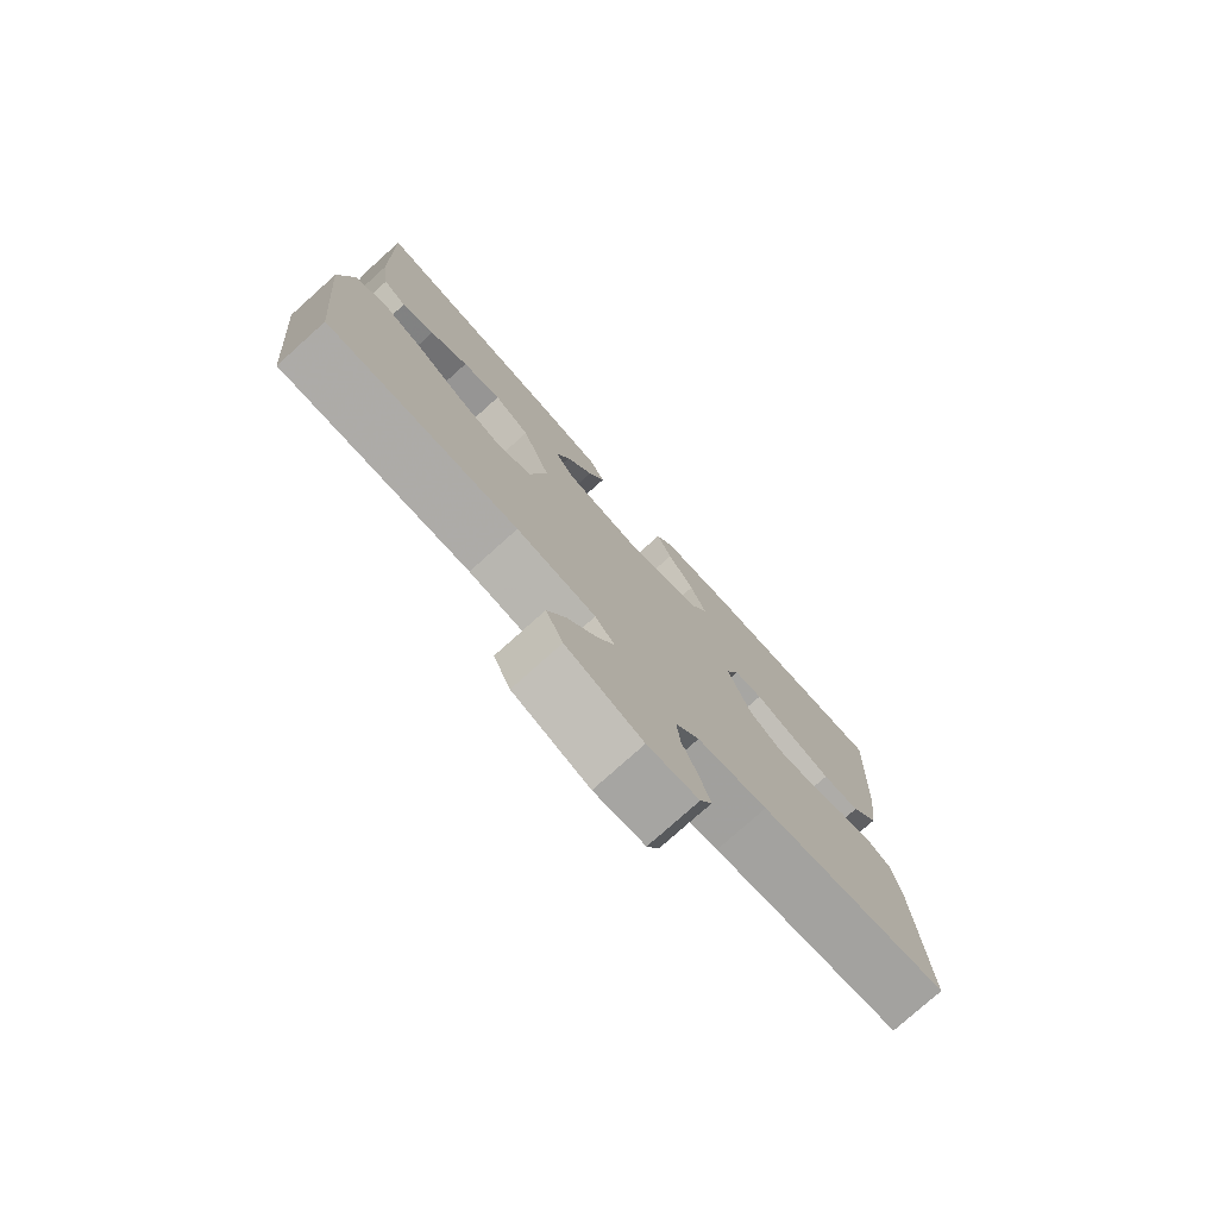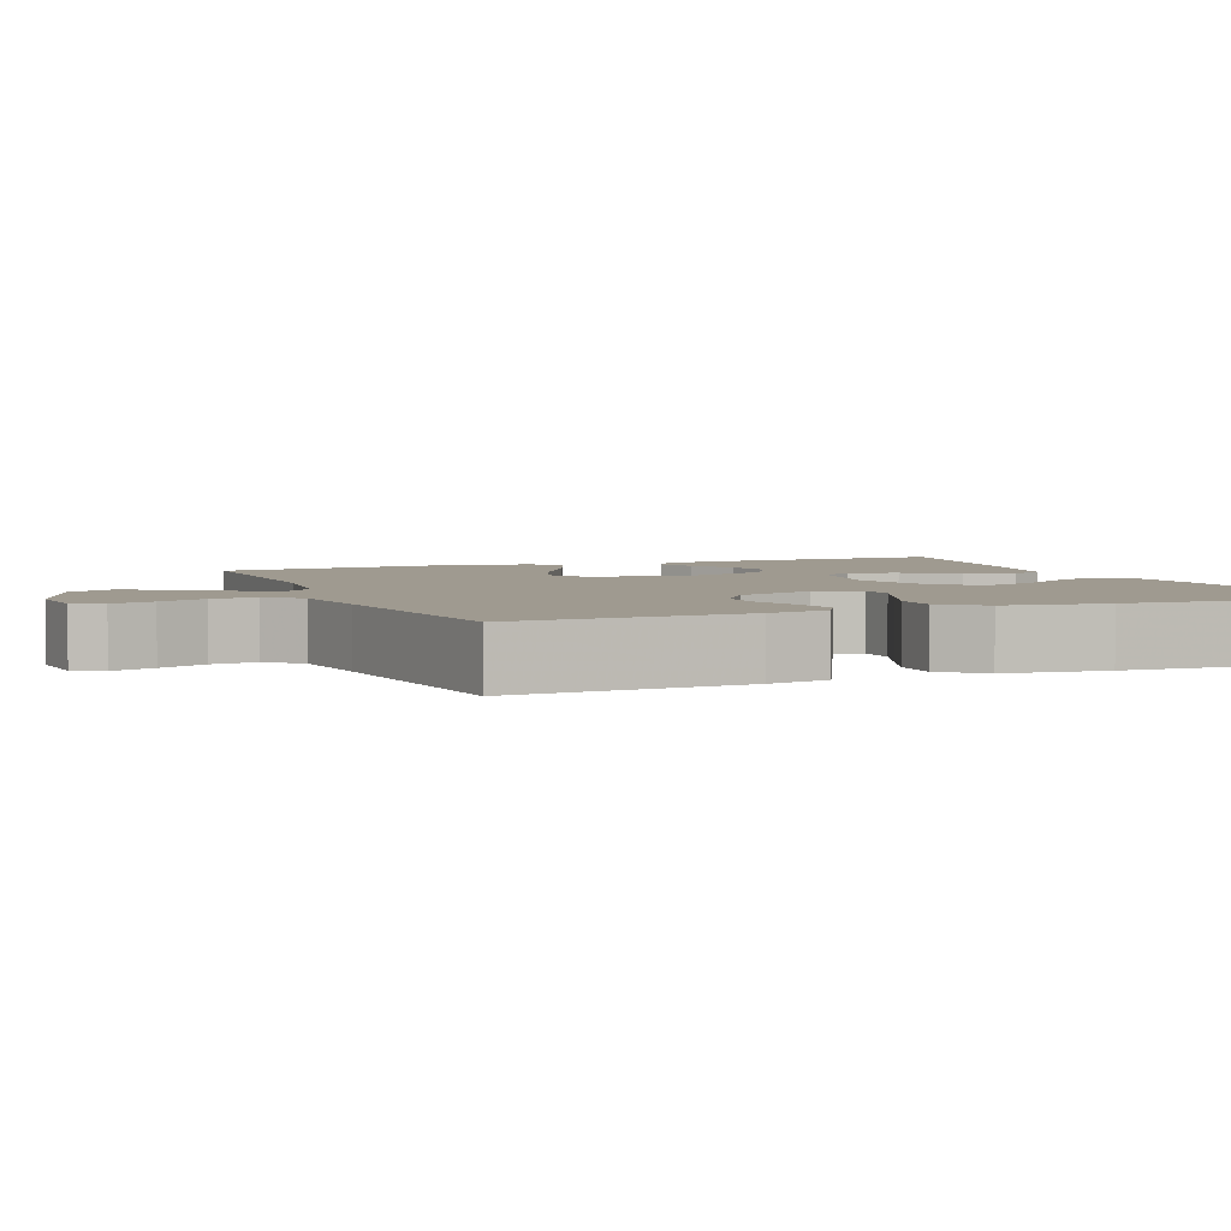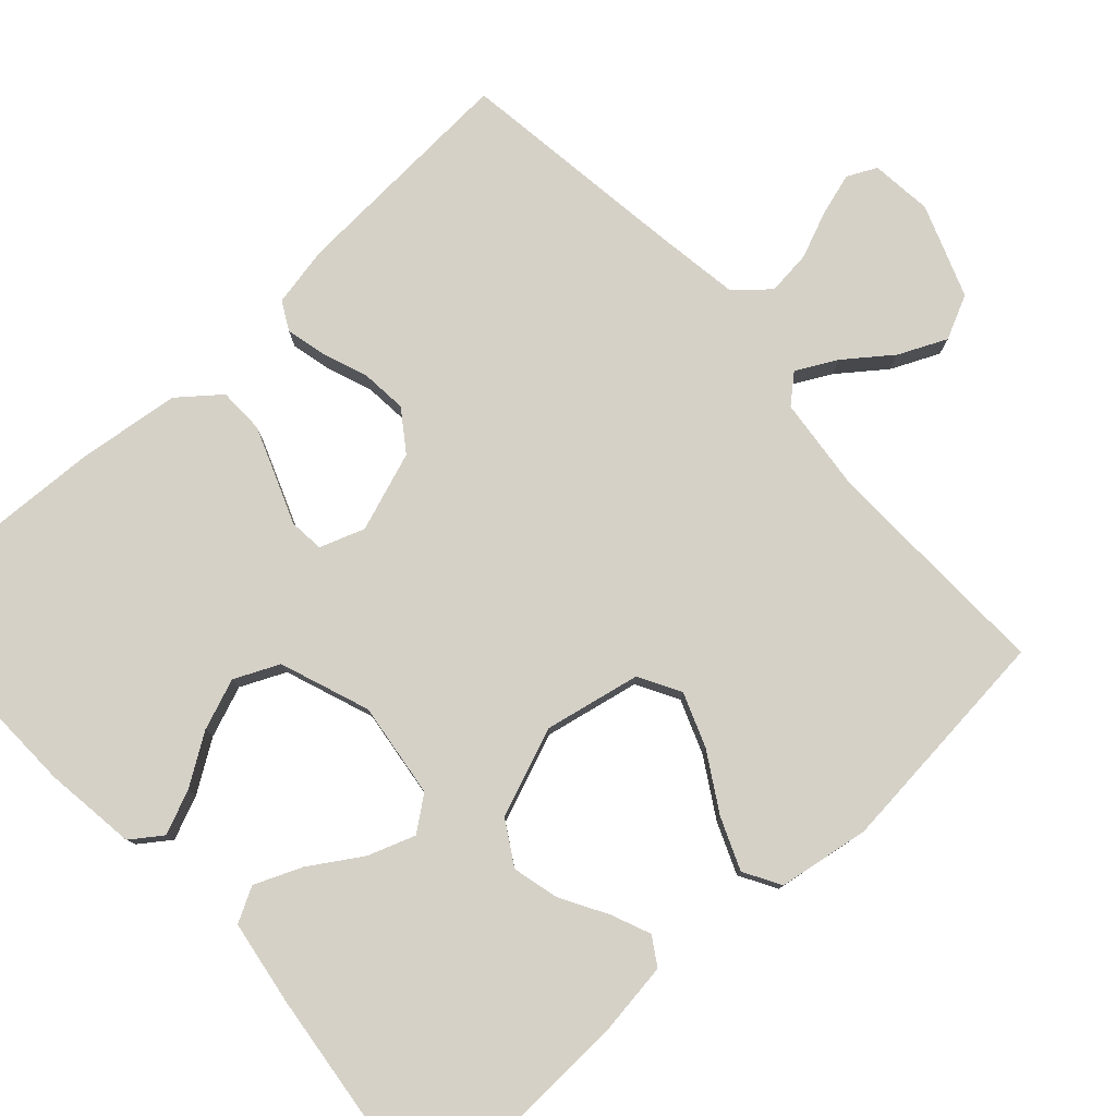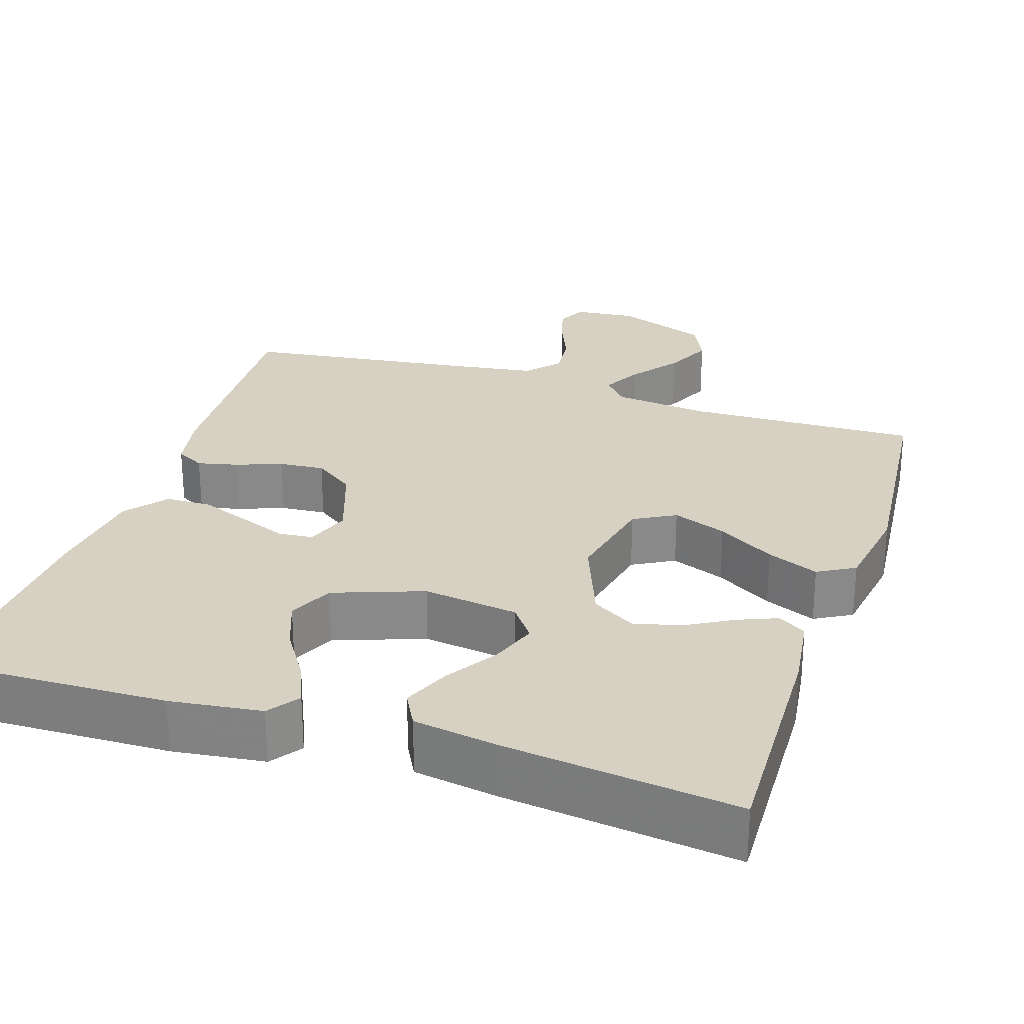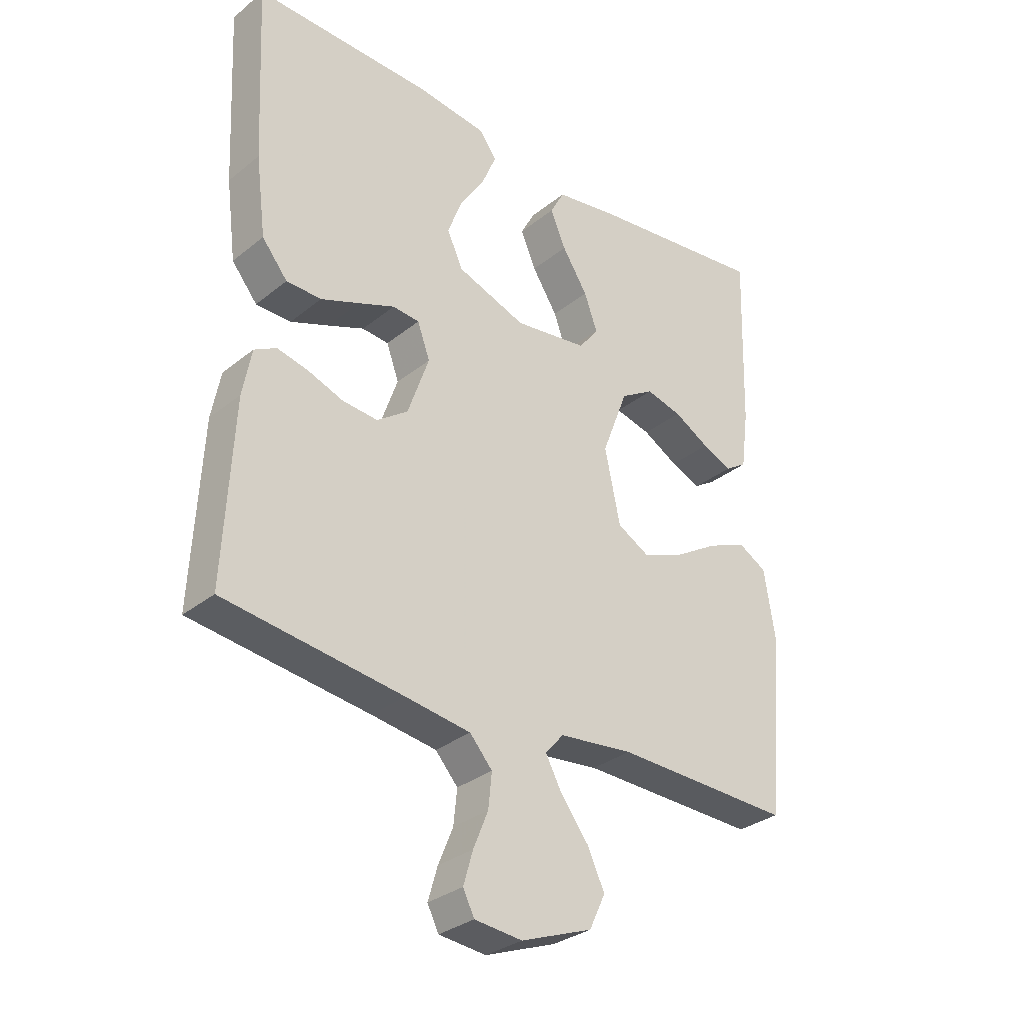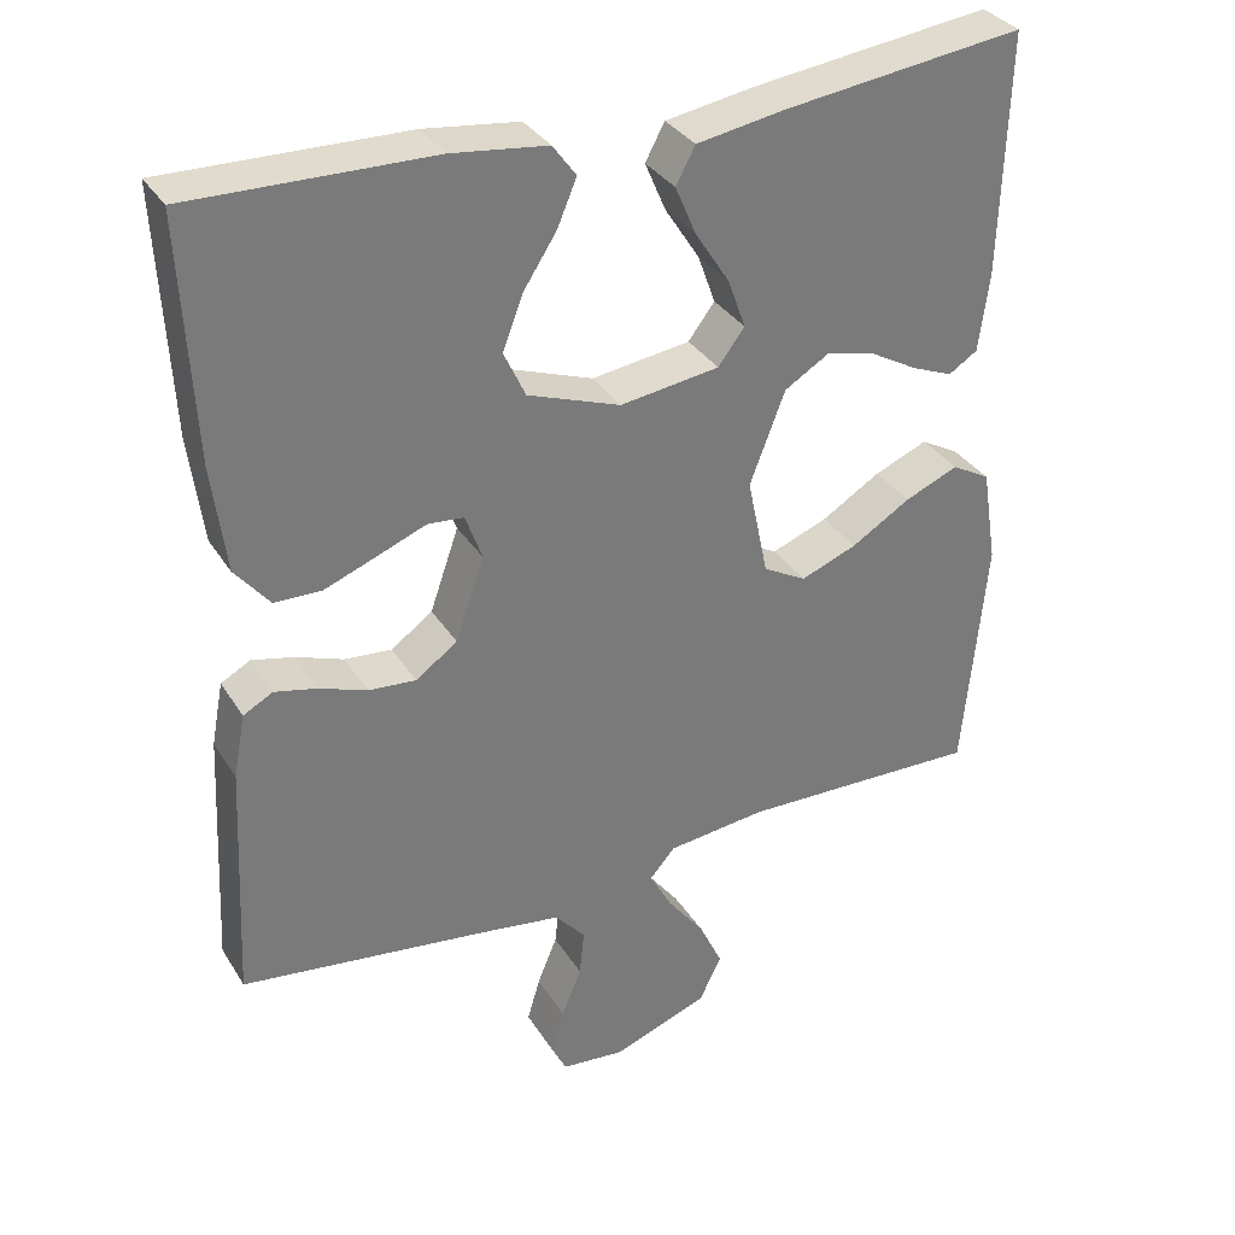
<metadata>
{"format":"obj","ext":"obj","renderer":"f3d","projection":"perspective","resolution":1024,"background":"white","views":[{"elev":-77.5,"azim":131.9,"up":"+Z"},{"elev":3.9,"azim":-111.9,"up":"+Y"},{"elev":79.1,"azim":47.4,"up":"+Y"},{"elev":27.1,"azim":18.0,"up":"+Y"},{"elev":-31.4,"azim":-41.5,"up":"+Z"},{"elev":33.5,"azim":-27.4,"up":"+Z"}]}
</metadata>
<code>
v 0.5 0.07 -0.5
v 0.2 0.07 -0.492
v 0.075 0.07 -0.506
v 0.044 0.07 -0.542
v 0.072 0.07 -0.594
v 0.118 0.07 -0.654
v 0.147 0.07 -0.716
v 0.12 0.07 -0.773
v 0 0.07 -0.818
v -0.08 0.07 -0.81
v -0.099 0.07 -0.772
v -0.083 0.07 -0.717
v -0.058 0.07 -0.656
v -0.052 0.07 -0.598
v -0.09 0.07 -0.555
v -0.2 0.07 -0.539
v -0.5 0.07 -0.5
v -0.485 0.07 -0.2
v -0.47 0.07 -0.121
v -0.433 0.07 -0.101
v -0.381 0.07 -0.113
v -0.321 0.07 -0.135
v -0.262 0.07 -0.14
v -0.21 0.07 -0.103
v -0.174 0.07 0
v -0.195 0.07 0.058
v -0.24 0.07 0.062
v -0.301 0.07 0.038
v -0.366 0.07 0.013
v -0.425 0.07 0.014
v -0.468 0.07 0.067
v -0.485 0.07 0.2
v -0.5 0.07 0.5
v -0.2 0.07 0.493
v -0.081 0.07 0.478
v -0.052 0.07 0.438
v -0.076 0.07 0.381
v -0.118 0.07 0.316
v -0.143 0.07 0.25
v -0.116 0.07 0.192
v 0 0.07 0.15
v 0.124 0.07 0.167
v 0.157 0.07 0.211
v 0.135 0.07 0.272
v 0.092 0.07 0.339
v 0.066 0.07 0.4
v 0.09 0.07 0.445
v 0.2 0.07 0.463
v 0.5 0.07 0.5
v 0.491 0.07 0.2
v 0.478 0.07 0.102
v 0.442 0.07 0.079
v 0.391 0.07 0.1
v 0.331 0.07 0.134
v 0.27 0.07 0.149
v 0.214 0.07 0.115
v 0.17 0.07 0
v 0.196 0.07 -0.124
v 0.25 0.07 -0.154
v 0.32 0.07 -0.127
v 0.394 0.07 -0.082
v 0.461 0.07 -0.054
v 0.509 0.07 -0.081
v 0.528 0.07 -0.2
v 0.5 0 -0.5
v 0.2 0 -0.492
v 0.075 0 -0.506
v 0.044 0 -0.542
v 0.072 0 -0.594
v 0.118 0 -0.654
v 0.147 0 -0.716
v 0.12 0 -0.773
v 0 0 -0.818
v -0.08 0 -0.81
v -0.099 0 -0.772
v -0.083 0 -0.717
v -0.058 0 -0.656
v -0.052 0 -0.598
v -0.09 0 -0.555
v -0.2 0 -0.539
v -0.5 0 -0.5
v -0.485 0 -0.2
v -0.47 0 -0.121
v -0.433 0 -0.101
v -0.381 0 -0.113
v -0.321 0 -0.135
v -0.262 0 -0.14
v -0.21 0 -0.103
v -0.174 0 0
v -0.195 0 0.058
v -0.24 0 0.062
v -0.301 0 0.038
v -0.366 0 0.013
v -0.425 0 0.014
v -0.468 0 0.067
v -0.485 0 0.2
v -0.5 0 0.5
v -0.2 0 0.493
v -0.081 0 0.478
v -0.052 0 0.438
v -0.076 0 0.381
v -0.118 0 0.316
v -0.143 0 0.25
v -0.116 0 0.192
v 0 0 0.15
v 0.124 0 0.167
v 0.157 0 0.211
v 0.135 0 0.272
v 0.092 0 0.339
v 0.066 0 0.4
v 0.09 0 0.445
v 0.2 0 0.463
v 0.5 0 0.5
v 0.491 0 0.2
v 0.478 0 0.102
v 0.442 0 0.079
v 0.391 0 0.1
v 0.331 0 0.134
v 0.27 0 0.149
v 0.214 0 0.115
v 0.17 0 0
v 0.196 0 -0.124
v 0.25 0 -0.154
v 0.32 0 -0.127
v 0.394 0 -0.082
v 0.461 0 -0.054
v 0.509 0 -0.081
v 0.528 0 -0.2
f 63 64 1 2
f 60 61 62 63
f 59 60 63 2
f 58 59 2 3
f 57 58 3 4
f 51 52 53 54
f 51 54 55
f 50 51 55
f 49 50 55
f 48 49 55 56
f 44 45 46 47
f 43 44 47 48
f 35 36 37 38
f 35 38 39
f 34 35 39
f 33 34 39
f 32 33 39 40
f 27 28 29 30
f 27 30 31 32
f 19 20 21 22
f 17 18 19 22
f 16 17 22 23
f 15 16 23 24
f 10 11 12 13
f 8 9 10 13
f 8 13 14
f 5 6 7 8
f 4 5 8 14
f 57 4 14 15
f 43 48 56 57
f 42 43 57 15
f 27 32 40 41
f 26 27 41 42
f 25 26 42
f 15 24 25 42
f 66 65 128 127
f 127 126 125 124
f 66 127 124 123
f 67 66 123 122
f 68 67 122 121
f 118 117 116 115
f 119 118 115
f 119 115 114
f 119 114 113
f 120 119 113 112
f 111 110 109 108
f 112 111 108 107
f 102 101 100 99
f 103 102 99
f 103 99 98
f 103 98 97
f 104 103 97 96
f 94 93 92 91
f 96 95 94 91
f 86 85 84 83
f 86 83 82 81
f 87 86 81 80
f 88 87 80 79
f 77 76 75 74
f 77 74 73 72
f 78 77 72
f 72 71 70 69
f 78 72 69 68
f 79 78 68 121
f 121 120 112 107
f 79 121 107 106
f 105 104 96 91
f 106 105 91 90
f 106 90 89
f 106 89 88 79
f 1 65 66 2
f 2 66 67 3
f 3 67 68 4
f 4 68 69 5
f 5 69 70 6
f 6 70 71 7
f 7 71 72 8
f 8 72 73 9
f 9 73 74 10
f 10 74 75 11
f 11 75 76 12
f 12 76 77 13
f 13 77 78 14
f 14 78 79 15
f 15 79 80 16
f 16 80 81 17
f 17 81 82 18
f 18 82 83 19
f 19 83 84 20
f 20 84 85 21
f 21 85 86 22
f 22 86 87 23
f 23 87 88 24
f 24 88 89 25
f 25 89 90 26
f 26 90 91 27
f 27 91 92 28
f 28 92 93 29
f 29 93 94 30
f 30 94 95 31
f 31 95 96 32
f 32 96 97 33
f 33 97 98 34
f 34 98 99 35
f 35 99 100 36
f 36 100 101 37
f 37 101 102 38
f 38 102 103 39
f 39 103 104 40
f 40 104 105 41
f 41 105 106 42
f 42 106 107 43
f 43 107 108 44
f 44 108 109 45
f 45 109 110 46
f 46 110 111 47
f 47 111 112 48
f 48 112 113 49
f 49 113 114 50
f 50 114 115 51
f 51 115 116 52
f 52 116 117 53
f 53 117 118 54
f 54 118 119 55
f 55 119 120 56
f 56 120 121 57
f 57 121 122 58
f 58 122 123 59
f 59 123 124 60
f 60 124 125 61
f 61 125 126 62
f 62 126 127 63
f 63 127 128 64
f 64 128 65 1

</code>
